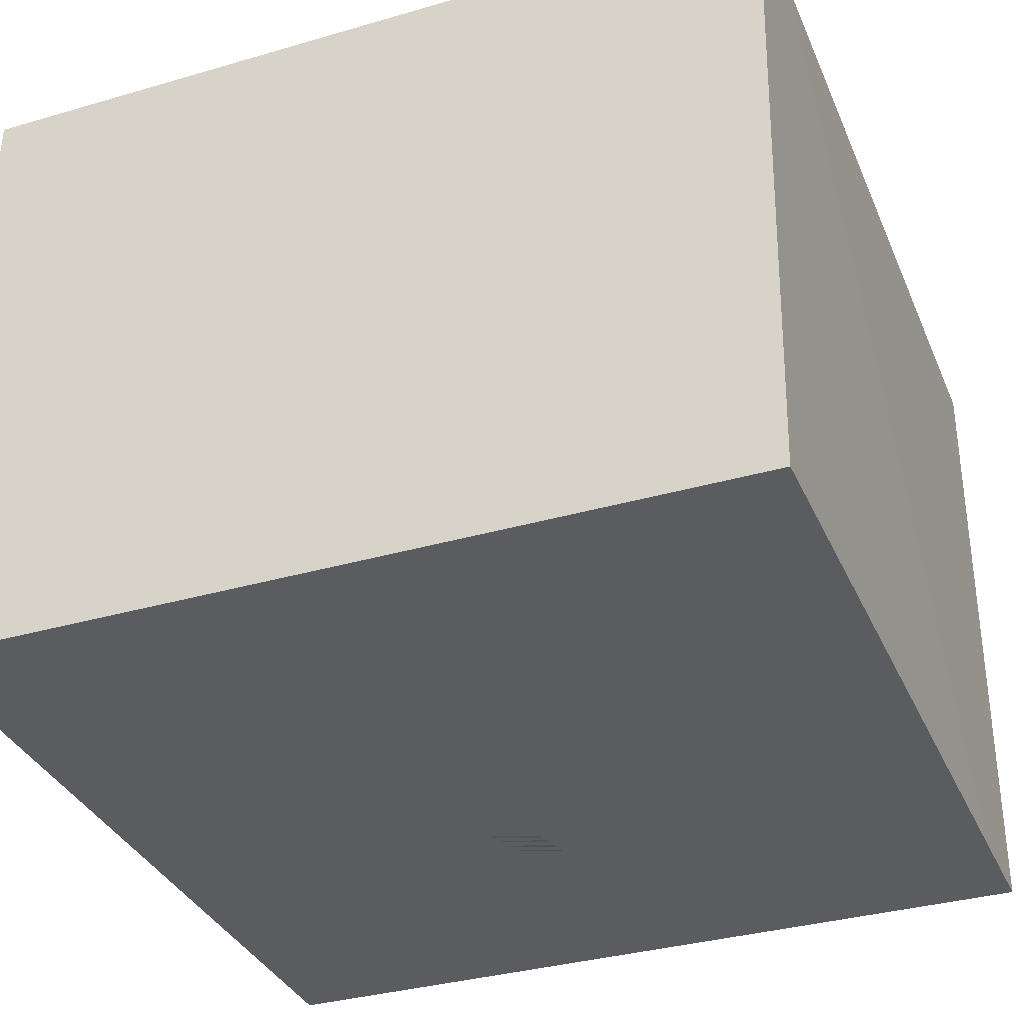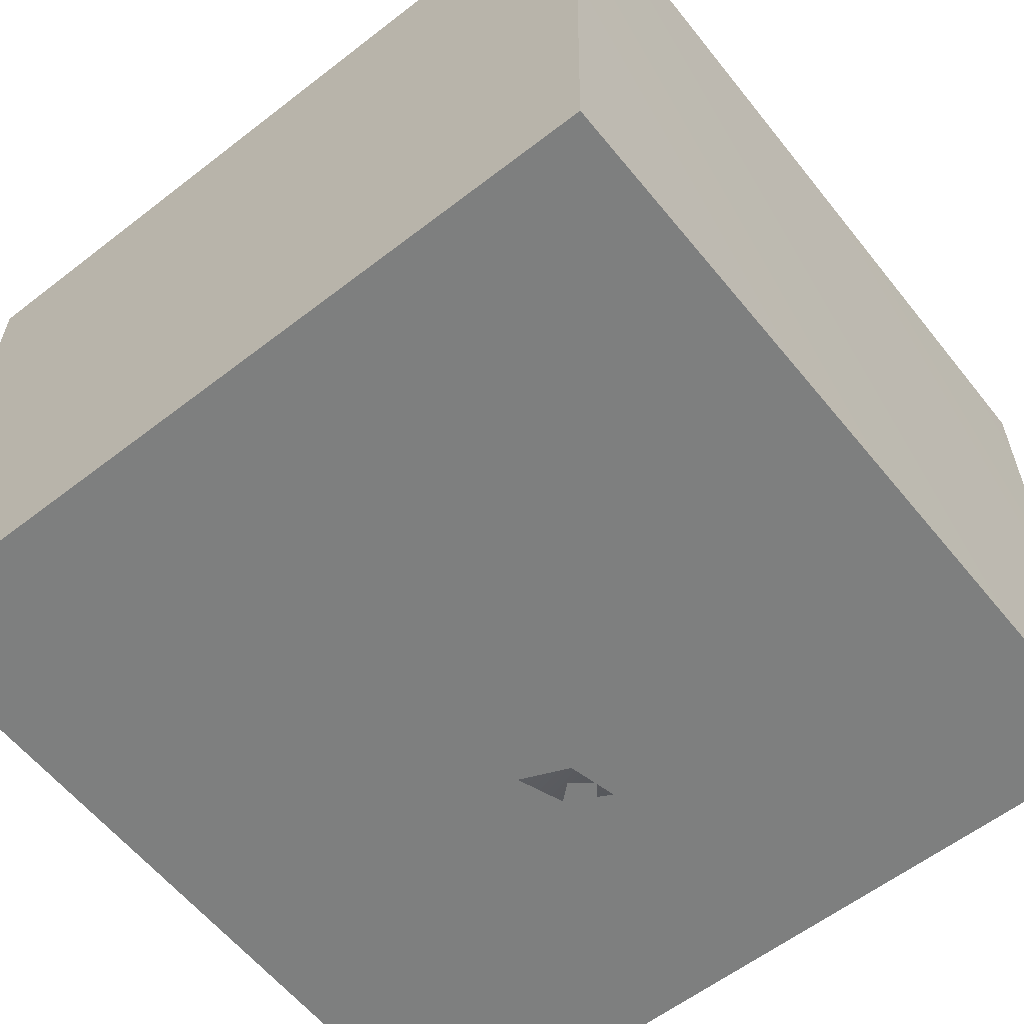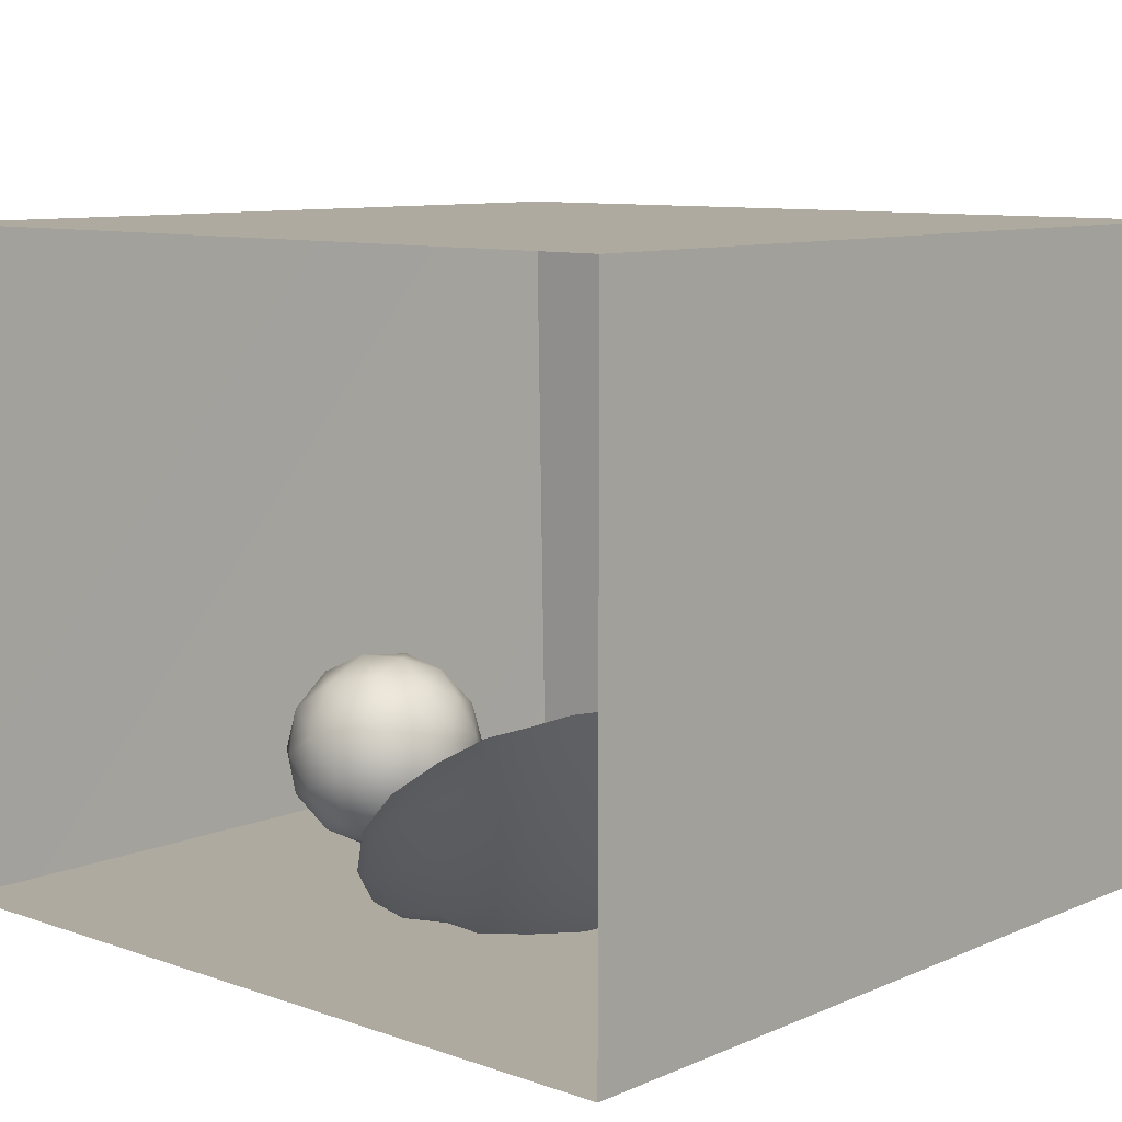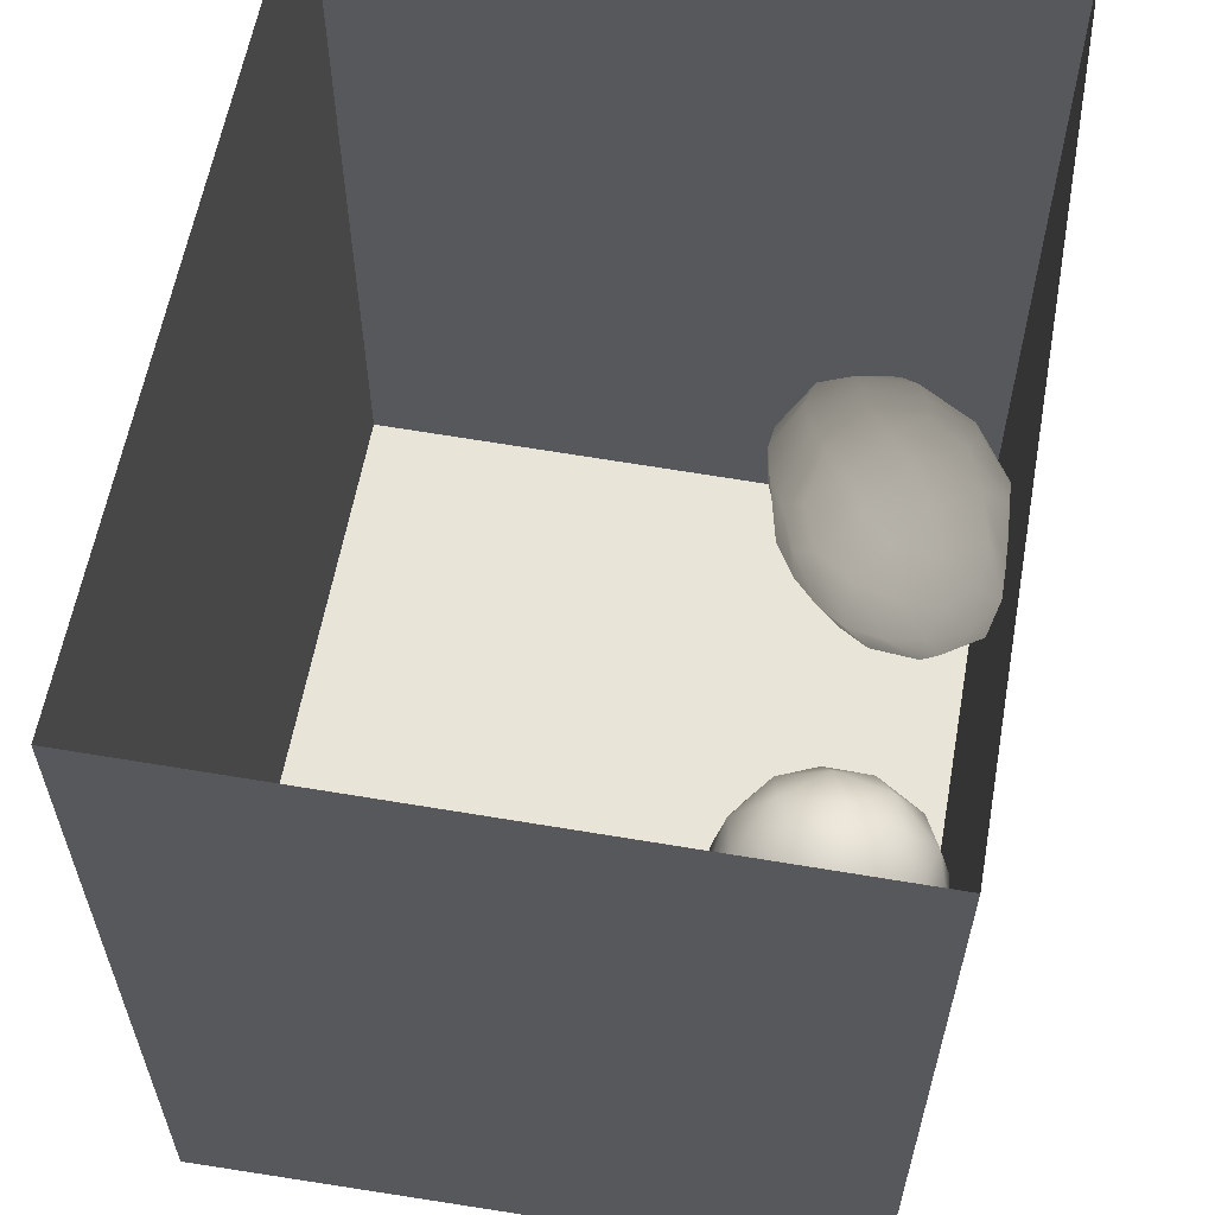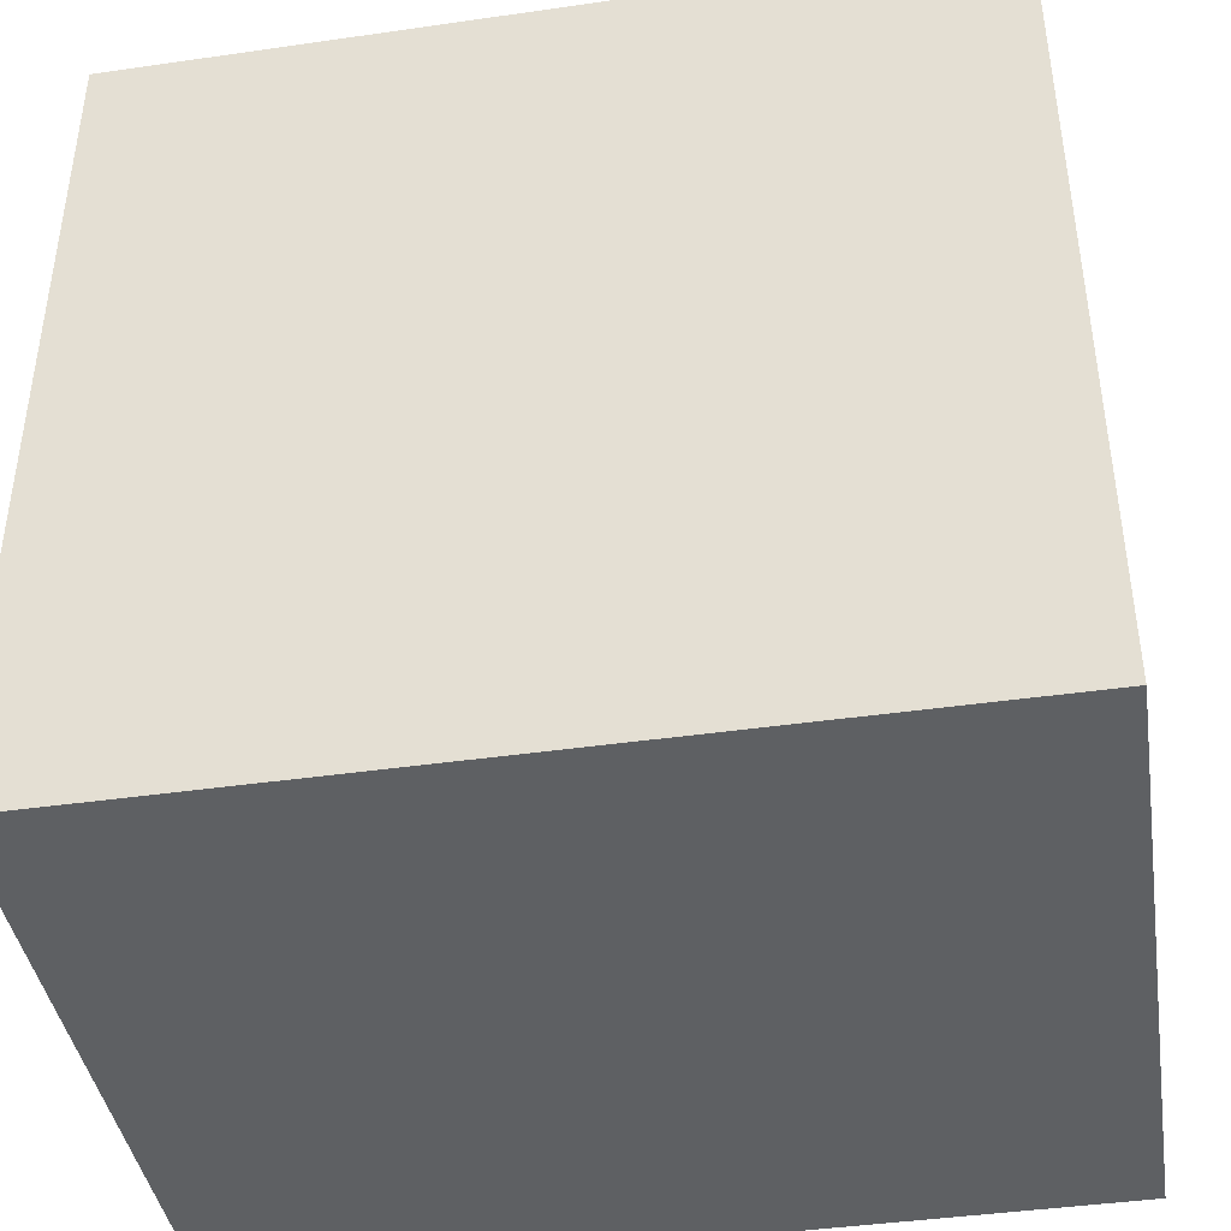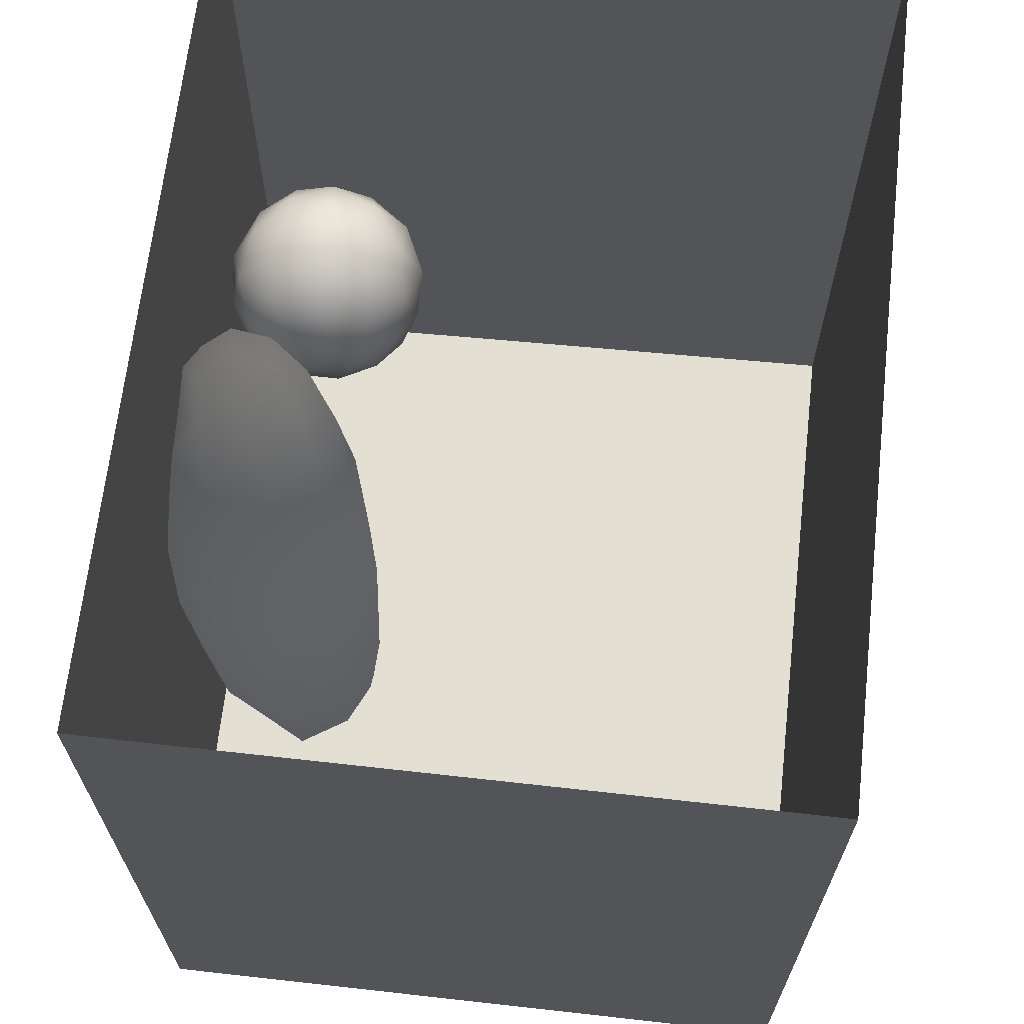
<metadata>
{"format":"obj","ext":"obj","renderer":"f3d","projection":"perspective","resolution":1024,"background":"white","views":[{"elev":-34.8,"azim":-158.8,"up":"+Y"},{"elev":-59.6,"azim":-141.6,"up":"+Y"},{"elev":9.5,"azim":42.1,"up":"+Y"},{"elev":59.9,"azim":-79.8,"up":"+Z"},{"elev":-42.1,"azim":-170.2,"up":"+Z"},{"elev":66.7,"azim":96.4,"up":"+Z"}]}
</metadata>
<code>
v -0.1874 0.1108 0.4799
v -0.1829 0.05206 0.3984
v -0.1344 0.05041 0.4814
v -0.2186 0.1366 0.4064
v -0.2037 0.1026 0.3297
v -0.1405 0.01861 0.3167
v -0.1064 0.1317 0.5351
v -0.1067 0.001066 0.4131
v -0.1779 0.2066 0.4709
v -0.1998 0.2159 0.3526
v -0.08736 0.2305 0.5161
v -0.03556 0.04494 0.501
v -0.1262 0.2947 0.4264
v 0.001169 0.1621 0.5374
v -0.1693 0.1376 0.2391
v -0.006191 0 0.3675
v -0.002963 0.2903 0.4935
v -0.1474 0.2949 0.2848
v 0.106 0.2071 0.5084
v -0.07892 0.01471 0.226
v 0.07866 0.06763 0.4913
v -0.1197 0.2429 0.1674
v -0.09313 0.1104 0.1413
v 0.004185 0.02378 0.1347
v 0.0246 0 0.2435
v 0.1259 0.01232 0.4066
v 0.1003 0 0.3089
v 0.2142 0.01019 0.3297
v 0.2016 0.1063 0.4495
v -0.06584 0.3578 0.2127
v 0.09412 0.3365 0.449
v -0.03507 0.3733 0.3655
v 0.001176 0.1069 0.054
v 0.1451 0 0.1922
v 0.01925 0.4213 0.2639
v -0.0354 0.3116 0.09019
v -0.06013 0.1986 0.08211
v 0.2034 0.2642 0.4573
v 0.07985 0.4126 0.3543
v 0.109 0.02894 0.06252
v 0.0152 0.2254 0.008872
v 0.2885 0.1913 0.4161
v 0.2403 0.003637 0.1002
v 0.1371 0.4615 0.2498
v 0.03064 0.4141 0.1425
v 0.2889 0.008012 0.2265
v 0.2995 0.3131 0.3904
v 0.3062 0.08642 0.3546
v 0.1921 0.3876 0.385
v 0.0968 0.127 -0.02311
v 0.0766 0.3594 0.002767
v 0.212 0.05867 -0.01234
v 0.2931 0.4277 0.3073
v 0.1353 0.465 0.09989
v 0.3742 0.03648 0.1256
v 0.4064 0.09384 0.2455
v 0.3823 0.2027 0.3428
v 0.1043 0.2365 -0.05923
v 0.3204 0.04125 0.02254
v 0.1979 0.1687 -0.09271
v 0.2561 0.5001 0.1608
v 0.4047 0.3395 0.3092
v 0.3217 0.1052 -0.07527
v 0.4764 0.2227 0.2536
v 0.49 0.1246 0.1359
v 0.4332 0.08457 0.008856
v 0.1787 0.3079 -0.1012
v 0.302 0.216 -0.1455
v 0.5607 0.2635 0.1479
v 0.4932 0.3522 0.2269
v 0.2826 0.3535 -0.1465
v 0.4028 0.4523 0.2209
v 0.3719 0.5171 0.09689
v 0.4092 0.2923 -0.1844
v 0.4364 0.1616 -0.1129
v 0.5509 0.1735 0.0152
v 0.5293 0.4382 0.1266
v 0.2312 0.4643 -0.029
v 0.6181 0.3137 0.02519
v 0.3651 0.4373 -0.1417
v 0.3683 0.5119 -0.03471
v 0.4713 0.5142 0.02397
v 0.5565 0.2515 -0.1248
v 0.5078 0.3972 -0.1789
v 0.465 0.4997 -0.08721
v 0.5797 0.4633 -0.01819
v 0.6198 0.3533 -0.09292
v -0.03534 0.1424 0.3594
v 0.1353 0.212 0.2237
v 0.4769 0.3535 -0.01985
v 0.2624 0.3007 -0.02482
v 0.3449 0.3801 -0.03959
v 0.4653 0.2406 0.1033
v 0.374 0.3892 0.07693
v 0.3727 0.2374 0.008953
v 0.2904 0.135 0.1009
v 0.2567 0.3388 0.1403
v 0.3799 0.2156 0.1615
v 0.3653 0.3 -0.09161
v 0.1919 0.22 0.02796
g leftSphere
f 75 76 66
f 77 82 73
f 46 43 55
f 72 77 73
f 43 59 55
f 77 86 82
f 53 44 49
f 8 12 3
f 3 12 7
f 2 8 3
f 74 84 83
f 74 68 71
f 79 87 86
f 2 4 5
f 38 47 49
f 76 83 79
f 50 58 60
f 46 34 43
f 30 22 18
f 75 66 63
f 20 25 16
f 6 15 20
f 52 50 60
f 2 3 1
f 36 45 51
f 66 55 59
f 16 26 21
f 16 25 27
f 50 52 40
f 13 10 9
f 24 25 20
f 44 39 49
f 14 19 17
f 24 23 33
f 31 19 38
f 22 15 18
f 43 34 40
f 31 39 32
f 16 8 6
f 21 26 29
f 57 56 64
f 47 62 53
f 3 7 1
f 29 48 42
f 30 45 36
f 76 69 65
f 28 34 46
f 17 11 14
f 46 56 48
f 84 80 85
f 43 52 59
f 77 69 79
f 56 55 65
f 67 51 78
f 75 83 76
f 17 32 13
f 48 28 46
f 6 8 2
f 79 69 76
f 44 45 35
f 5 6 2
f 16 12 8
f 58 41 51
f 21 12 16
f 48 56 57
f 58 51 67
f 23 15 22
f 27 34 28
f 73 81 78
f 14 12 21
f 10 15 5
f 80 84 74
f 29 19 21
f 70 77 72
f 24 34 25
f 28 26 27
f 49 39 31
f 40 33 50
f 83 84 87
f 5 15 6
f 17 19 31
f 38 29 42
f 49 47 53
f 68 67 71
f 9 11 13
f 42 47 38
f 65 66 76
f 1 4 2
f 85 81 82
f 68 60 67
f 16 6 20
f 79 86 77
f 13 11 17
f 86 85 82
f 39 44 35
f 64 56 65
f 78 61 73
f 79 83 87
f 54 61 78
f 87 84 86
f 73 61 72
f 84 85 86
f 48 57 42
f 59 63 66
f 25 34 27
f 14 11 7
f 28 48 29
f 29 26 28
f 51 54 78
f 70 62 64
f 20 23 24
f 54 45 44
f 32 30 18
f 74 75 68
f 71 80 74
f 65 55 66
f 74 83 75
f 56 46 55
f 53 72 61
f 71 78 80
f 62 47 57
f 71 67 78
f 58 67 60
f 80 81 85
f 13 18 10
f 59 52 63
f 21 19 14
f 44 53 61
f 9 4 1
f 77 70 69
f 37 23 22
f 1 7 9
f 5 4 10
f 62 57 64
f 80 78 81
f 33 23 37
f 40 34 24
f 32 18 13
f 50 41 58
f 75 63 68
f 37 41 33
f 10 4 9
f 7 11 9
f 63 52 60
f 57 47 42
f 49 31 38
f 35 32 39
f 31 32 17
f 73 82 81
f 30 32 35
f 20 15 23
f 27 26 16
f 35 45 30
f 36 37 22
f 7 12 14
f 36 41 37
f 18 15 10
f 70 64 69
f 33 41 50
f 54 44 61
f 24 33 40
f 51 45 54
f 40 52 43
f 38 19 29
f 51 41 36
f 72 62 70
f 22 30 36
f 53 62 72
f 69 64 65
f 63 60 68
v -0.5875 0.25 0
v -0.3375 0.25 0
v -0.3639 0.3618 0
v -0.3563 0.2986 0.08187
v -0.3653 0.3047 -0.1006
v -0.4035 0.3998 -0.07876
v -0.4327 0.4461 0.009191
v -0.3639 0.1884 0.09343
v -0.4106 0.388 0.1104
v -0.3675 0.1916 -0.1033
v -0.3585 0.1498 -8.755e-05
v -0.4211 0.2517 -0.1866
v -0.4442 0.3644 -0.1699
v -0.4851 0.4553 -0.09934
v -0.4094 0.2741 0.1738
v -0.5273 0.4926 -0.006295
v -0.4427 0.1371 -0.1697
v -0.436 0.1464 0.1697
v -0.5119 0.4644 0.104
v -0.4147 0.08009 0.06147
v -0.5002 0.3742 0.1986
v -0.4134 0.0815 -0.06174
v -0.5965 0.4833 -0.08926
v -0.5029 0.1961 -0.229
v -0.5492 0.415 -0.1838
v -0.5182 0.3029 -0.2343
v -0.5068 0.2362 0.2362
v -0.5332 0.122 0.2078
v -0.5008 0.04827 -0.1195
v -0.6272 0.4944 0.03432
v -0.5147 0.0433 0.1203
v -0.5564 0.1021 -0.1991
v -0.6521 0.4311 -0.1598
v -0.502 0.01518 -0.007365
v -0.6067 0.3224 0.2385
v -0.7093 0.4586 -0.06459
v -0.6208 0.4404 0.1585
v -0.6098 0.2073 -0.2453
v -0.6151 0.1857 0.24
v -0.6041 0.02082 -0.0985
v -0.738 0.44 0.06104
v -0.6256 0.06837 0.1675
v -0.6395 0.3351 -0.2293
v -0.7003 0.2569 0.223
v -0.7983 0.3769 -0.04453
v -0.7289 0.364 0.1717
v -0.6823 0.1056 -0.1807
v -0.6181 0.005694 0.04337
v -0.7402 0.3706 -0.157
v -0.7259 0.2395 -0.2079
v -0.7161 0.1473 0.1882
v -0.8113 0.3382 0.06798
v -0.7263 0.04958 -0.05535
v -0.7281 0.0603 0.08217
v -0.7816 0.2498 0.1576
v -0.7904 0.1614 -0.1161
v -0.8002 0.2782 -0.1284
v -0.789 0.147 0.1063
v -0.835 0.2508 -0.03502
v -0.806 0.1284 0.0009649
v -0.8277 0.222 0.06329
g rightSphere
f 160 161 159
f 159 161 152
f 156 160 159
f 134 120 131
f 153 156 147
f 155 158 151
f 139 128 127
f 116 123 130
f 112 117 124
f 150 149 143
f 126 112 124
f 139 127 135
f 152 155 146
f 120 111 108
f 110 105 102
f 132 117 129
f 138 126 124
f 106 105 113
f 127 128 118
f 137 130 141
f 121 115 109
f 141 152 146
f 131 120 118
f 128 139 142
f 149 145 136
f 122 117 110
f 123 116 114
f 153 147 140
f 129 134 140
f 132 129 140
f 108 115 118
f 148 153 140
f 115 127 118
f 103 106 107
f 160 156 153
f 126 125 113
f 121 109 119
f 136 145 141
f 111 122 110
f 117 112 110
f 134 122 120
f 131 128 142
f 148 131 142
f 128 131 118
f 156 159 157
f 150 138 147
f 133 149 136
f 158 154 151
f 106 114 107
f 148 134 131
f 123 114 125
f 154 142 151
f 160 154 158
f 121 127 115
f 108 111 102
f 109 103 107
f 127 121 135
f 142 139 151
f 104 115 108
f 161 160 158
f 154 148 142
f 138 143 126
f 145 149 157
f 105 112 113
f 156 150 147
f 112 105 110
f 135 137 146
f 123 136 130
f 145 159 152
f 144 139 135
f 149 150 157
f 114 116 107
f 144 155 151
f 123 133 136
f 116 119 107
f 161 155 152
f 149 133 143
f 109 104 103
f 138 150 143
f 133 123 125
f 148 154 153
f 134 148 140
f 132 138 124
f 104 108 102
f 122 134 129
f 137 119 130
f 111 110 102
f 125 114 113
f 144 135 146
f 139 144 151
f 138 132 147
f 103 104 102
f 130 136 141
f 141 145 152
f 137 121 119
f 154 160 153
f 122 111 120
f 112 126 113
f 150 156 157
f 117 122 129
f 115 104 109
f 119 109 107
f 105 106 103
f 119 116 130
f 147 132 140
f 121 137 135
f 105 103 102
f 143 133 125
f 159 145 157
f 114 106 113
f 120 108 118
f 137 141 146
f 155 144 146
f 126 143 125
f 155 161 158
f 117 132 124
v   1 0 -1.04
v  -0.99 0 -1.04
v  -1.01 0  0.99
v   1 0  0.99
g floor
f 162 163 164
f 164 165 162
v   1 1.59 -1.04
v   1 1.59  0.99
v  -1.02 1.59  0.99
v  -1.02 1.59 -1.04
g ceiling
f 166 167 168
f 168 169 166
v   1 1.59 -1.04
v  -1.02 1.59 -1.04
v  -0.99 0 -1.04
v   1 0 -1.04
g backWall
f 170 171 172
f 172 173 170
v  1 1.59 0.99
v  1 1.59 -1.04
v  1 0 -1.04
v  1 0 0.99
g rightWall
f 174 175 176
f 176 177 174
v  -1.02 1.59 -1.04
v  -1.02 1.59 0.99
v  -1.01 0 0.99
v  -0.99 0 -1.04
g leftWall
f 178 179 180
f 180 181 178
v  0.23 1.58 -0.22
v  0.23 1.58 0.16
v  -0.24 1.58 0.16
v  -0.24 1.58 -0.22
g light
f 182 183 184
f 184 185 182

</code>
